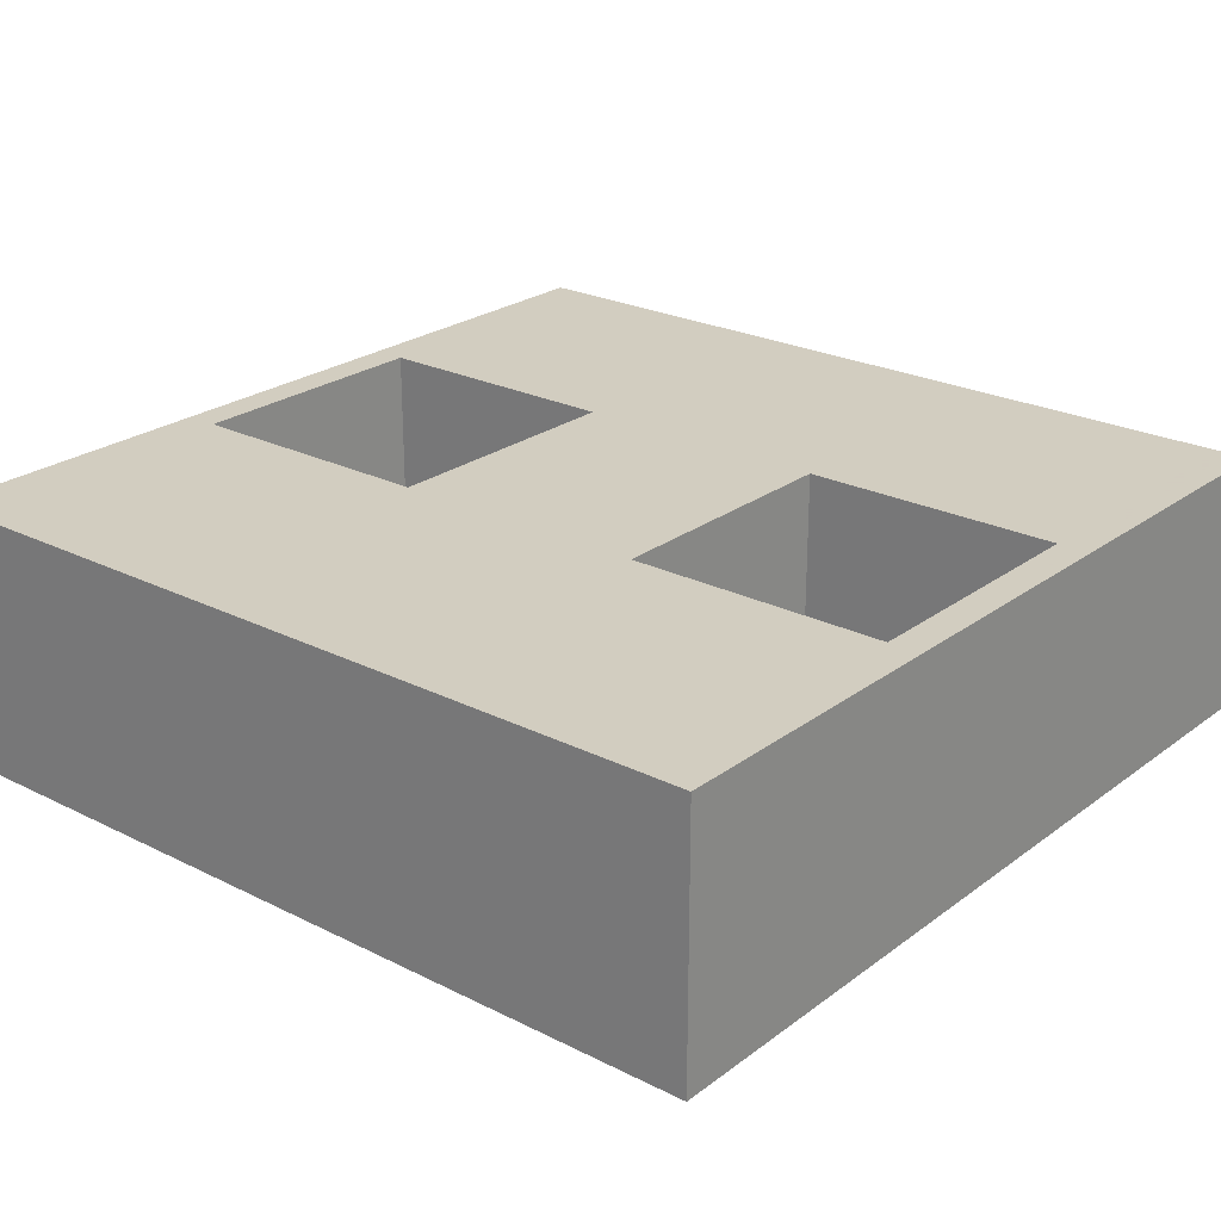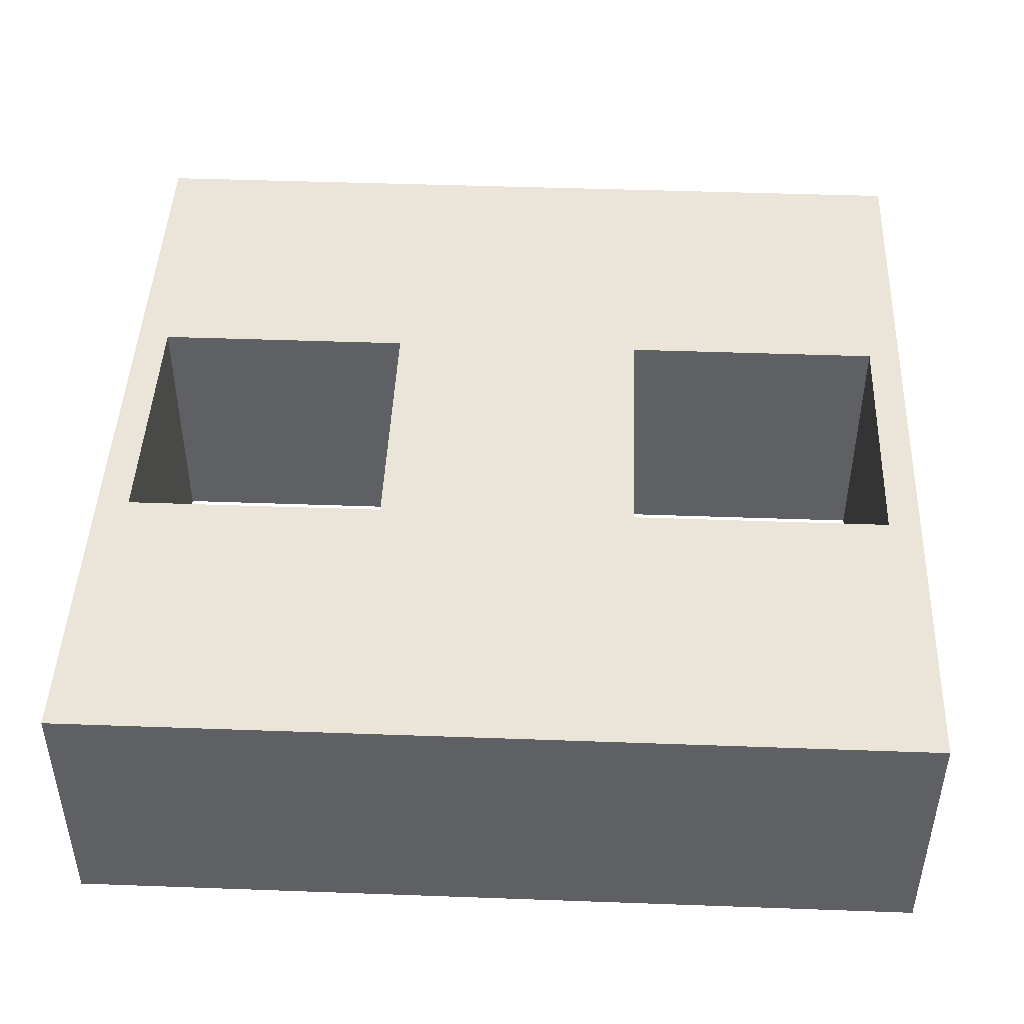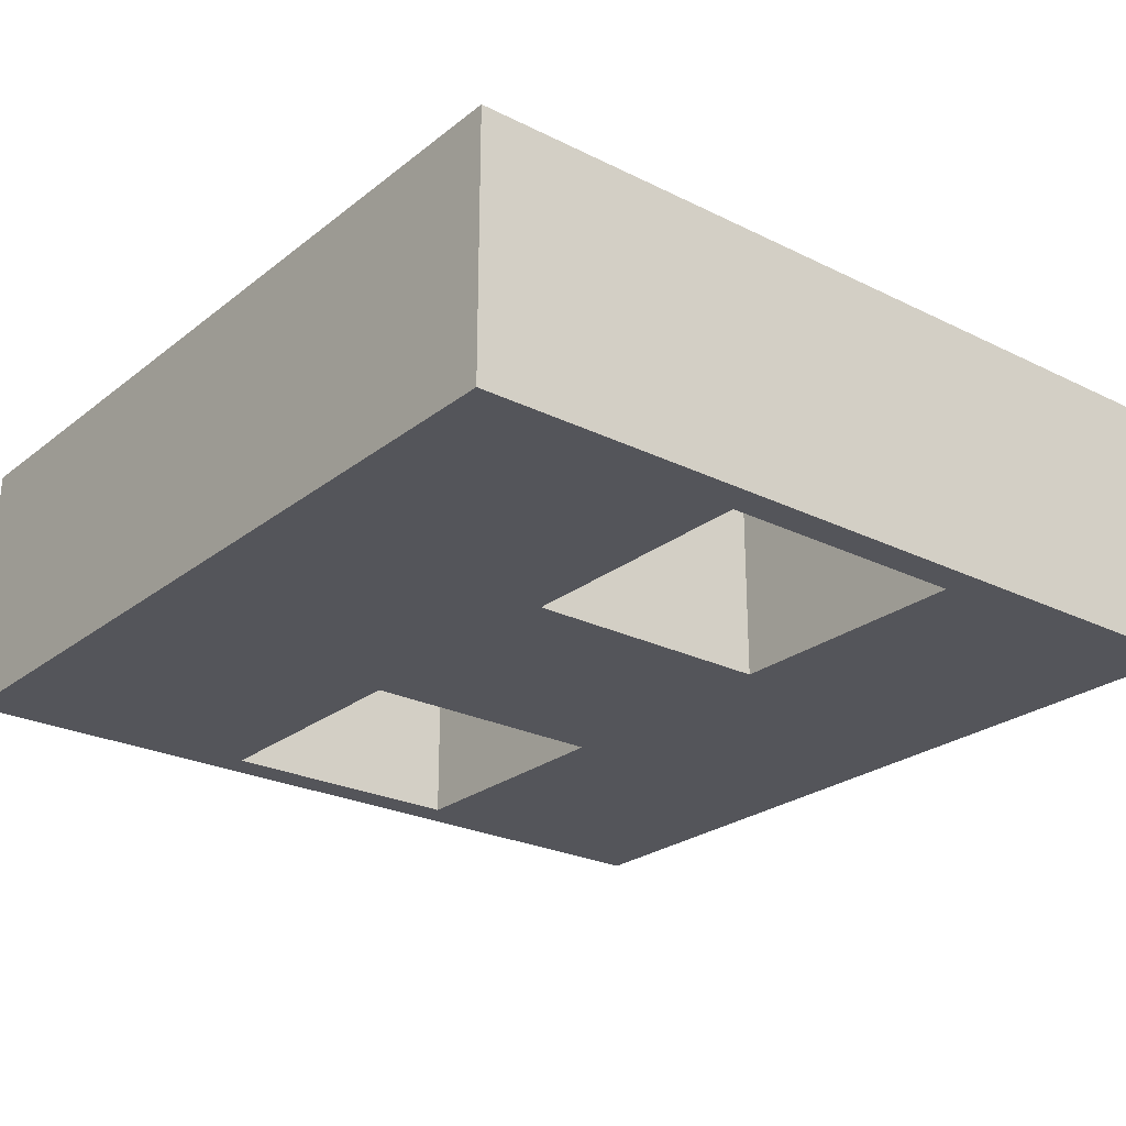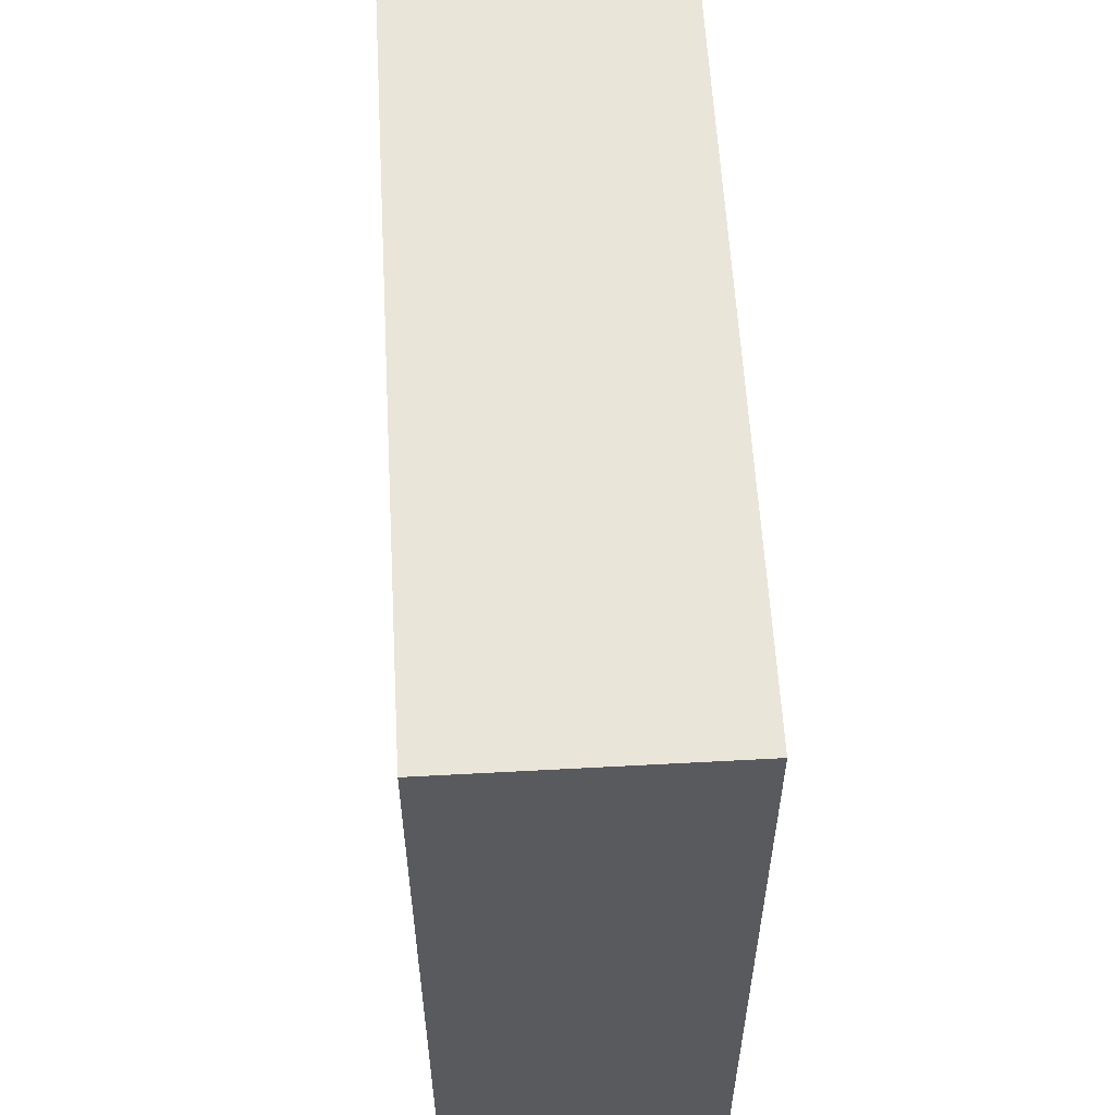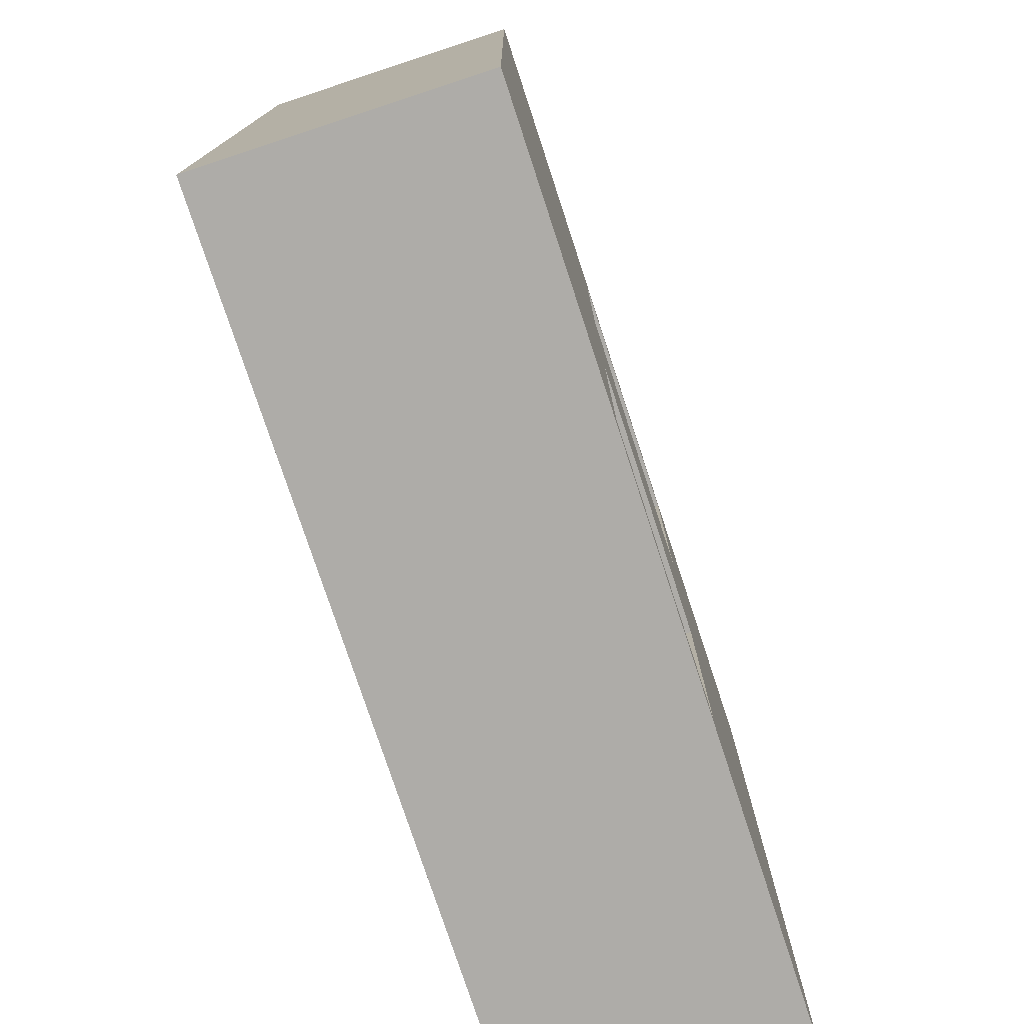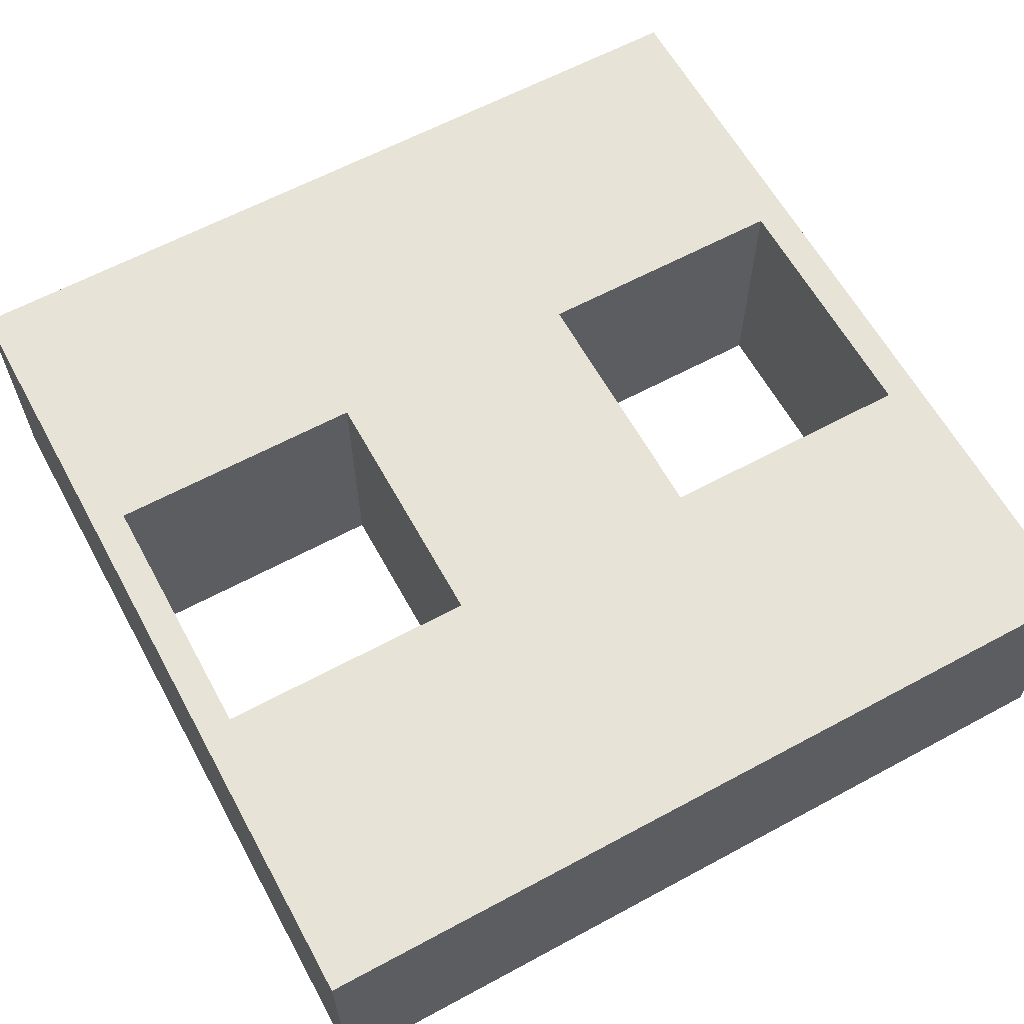
<metadata>
{"format":"obj","ext":"obj","renderer":"f3d","projection":"perspective","resolution":1024,"background":"white","views":[{"elev":24.3,"azim":-50.4,"up":"+Z"},{"elev":45.5,"azim":92.4,"up":"+Z"},{"elev":-25.0,"azim":-38.7,"up":"+Z"},{"elev":58.6,"azim":-93.2,"up":"+Y"},{"elev":-77.0,"azim":108.2,"up":"+Y"},{"elev":62.1,"azim":61.3,"up":"+Z"}]}
</metadata>
<code>
o
v -1.3 0 0.4
v -1.3 0 -0.4
v -1.3 2.6 0.4
v -1.3 2.6 -0.4
v 0.4 0.1 0.4
v 0.4 0.1 0.3
v 0.4 0.1 -0.3
v 0.4 0.1 -0.4
v 0.4 0.9 0.4
v 0.4 0.9 0.3
v 0.4 0.9 -0.3
v 0.4 0.9 -0.4
v 0.4 1.7 0.4
v 0.4 1.7 0.3
v 0.4 1.7 -0.3
v 0.4 1.7 -0.4
v 0.4 2.5 0.4
v 0.4 2.5 0.3
v 0.4 2.5 -0.3
v 0.4 2.5 -0.4
v -0.4 0.1 0.4
v -0.4 0.1 0.3
v -0.4 0.1 -0.3
v -0.4 0.1 -0.4
v -0.4 0.9 0.4
v -0.4 0.9 0.3
v -0.4 0.9 -0.3
v -0.4 0.9 -0.4
v -0.4 1.7 0.4
v -0.4 1.7 0.3
v -0.4 1.7 -0.3
v -0.4 1.7 -0.4
v -0.4 2.5 0.4
v -0.4 2.5 0.3
v -0.4 2.5 -0.3
v -0.4 2.5 -0.4
v 1.3 0 0.4
v 1.3 0 -0.4
v 1.3 2.6 0.4
v 1.3 2.6 -0.4
v -1.3 0 0.4
v -1.3 2.6 0.4
v -1.2 0.1 0.4
v -1.2 2.5 0.4
v -0.5 0.1 0.4
v -0.5 1 0.4
v -0.5 1.6 0.4
v -0.5 2.5 0.4
v -0.4 0.1 0.4
v -0.4 0.9 0.4
v -0.4 1.7 0.4
v -0.4 2.5 0.4
v 0.4 0.1 0.4
v 0.4 0.9 0.4
v 0.4 1.7 0.4
v 0.4 2.5 0.4
v 0.5 0.1 0.4
v 0.5 1 0.4
v 0.5 1.6 0.4
v 0.5 2.5 0.4
v 1.2 0.1 0.4
v 1.2 2.5 0.4
v 1.3 0 0.4
v 1.3 2.6 0.4
v -1.3 0 -0.4
v -1.3 2.6 -0.4
v -1.2 0.1 -0.4
v -1.2 2.5 -0.4
v -0.5 0.1 -0.4
v -0.5 1 -0.4
v -0.5 1.6 -0.4
v -0.5 2.5 -0.4
v -0.4 0.1 -0.4
v -0.4 0.9 -0.4
v -0.4 1.7 -0.4
v -0.4 2.5 -0.4
v 0.4 0.1 -0.4
v 0.4 0.9 -0.4
v 0.4 1.7 -0.4
v 0.4 2.5 -0.4
v 0.5 0.1 -0.4
v 0.5 1 -0.4
v 0.5 1.6 -0.4
v 0.5 2.5 -0.4
v 1.2 0.1 -0.4
v 1.2 2.5 -0.4
v 1.3 0 -0.4
v 1.3 2.6 -0.4
v -1.3 0 0.4
v 1.3 0 0.4
v -1.3 0 -0.4
v 1.3 0 -0.4
v -0.4 0.9 0.4
v 0.4 0.9 0.4
v -0.4 0.9 0.3
v 0.4 0.9 0.3
v -0.4 0.9 -0.3
v 0.4 0.9 -0.3
v -0.4 0.9 -0.4
v 0.4 0.9 -0.4
v -0.4 2.5 0.4
v 0.4 2.5 0.4
v -0.4 2.5 0.3
v 0.4 2.5 0.3
v -0.4 2.5 -0.3
v 0.4 2.5 -0.3
v -0.4 2.5 -0.4
v 0.4 2.5 -0.4
v -0.4 0.1 0.4
v 0.4 0.1 0.4
v -0.4 0.1 0.3
v 0.4 0.1 0.3
v -0.4 0.1 -0.3
v 0.4 0.1 -0.3
v -0.4 0.1 -0.4
v 0.4 0.1 -0.4
v -0.4 1.7 0.4
v 0.4 1.7 0.4
v -0.4 1.7 0.3
v 0.4 1.7 0.3
v -0.4 1.7 -0.3
v 0.4 1.7 -0.3
v -0.4 1.7 -0.4
v 0.4 1.7 -0.4
v -1.3 2.6 0.4
v 1.3 2.6 0.4
v -1.3 2.6 -0.4
v 1.3 2.6 -0.4
f 3 2 1
f 4 2 3
f 9 6 5
f 10 7 6
f 10 6 9
f 11 8 7
f 11 7 10
f 12 8 11
f 17 14 13
f 18 15 14
f 18 14 17
f 19 16 15
f 19 15 18
f 20 16 19
f 21 22 25
f 22 23 26
f 25 22 26
f 23 24 27
f 26 23 27
f 27 24 28
f 29 30 33
f 30 31 34
f 33 30 34
f 31 32 35
f 34 31 35
f 35 32 36
f 37 38 39
f 39 38 40
f 43 42 41
f 44 42 43
f 45 43 41
f 45 44 43
f 46 44 45
f 47 44 46
f 48 42 44
f 48 44 47
f 49 45 41
f 49 46 45
f 50 46 49
f 51 48 47
f 52 42 48
f 52 48 51
f 53 49 41
f 54 46 50
f 55 51 47
f 56 42 52
f 57 54 53
f 57 53 41
f 58 47 46
f 58 54 57
f 58 46 54
f 59 56 55
f 59 47 58
f 59 55 47
f 60 42 56
f 60 56 59
f 61 57 41
f 61 58 57
f 61 60 59
f 61 59 58
f 62 42 60
f 62 60 61
f 63 61 41
f 63 62 61
f 64 42 62
f 64 62 63
f 65 66 67
f 67 66 68
f 65 67 69
f 67 68 69
f 69 68 70
f 70 68 71
f 68 66 72
f 71 68 72
f 65 69 73
f 69 70 73
f 73 70 74
f 71 72 75
f 72 66 76
f 75 72 76
f 65 73 77
f 74 70 78
f 71 75 79
f 76 66 80
f 77 78 81
f 65 77 81
f 70 71 82
f 81 78 82
f 78 70 82
f 79 80 83
f 82 71 83
f 71 79 83
f 80 66 84
f 83 80 84
f 65 81 85
f 81 82 85
f 83 84 85
f 82 83 85
f 84 66 86
f 85 84 86
f 65 85 87
f 85 86 87
f 86 66 88
f 87 86 88
f 91 90 89
f 92 90 91
f 95 94 93
f 96 94 95
f 97 96 95
f 98 96 97
f 99 98 97
f 100 98 99
f 103 102 101
f 104 102 103
f 105 104 103
f 106 104 105
f 107 106 105
f 108 106 107
f 109 110 111
f 111 110 112
f 111 112 113
f 113 112 114
f 113 114 115
f 115 114 116
f 117 118 119
f 119 118 120
f 119 120 121
f 121 120 122
f 121 122 123
f 123 122 124
f 125 126 127
f 127 126 128

</code>
